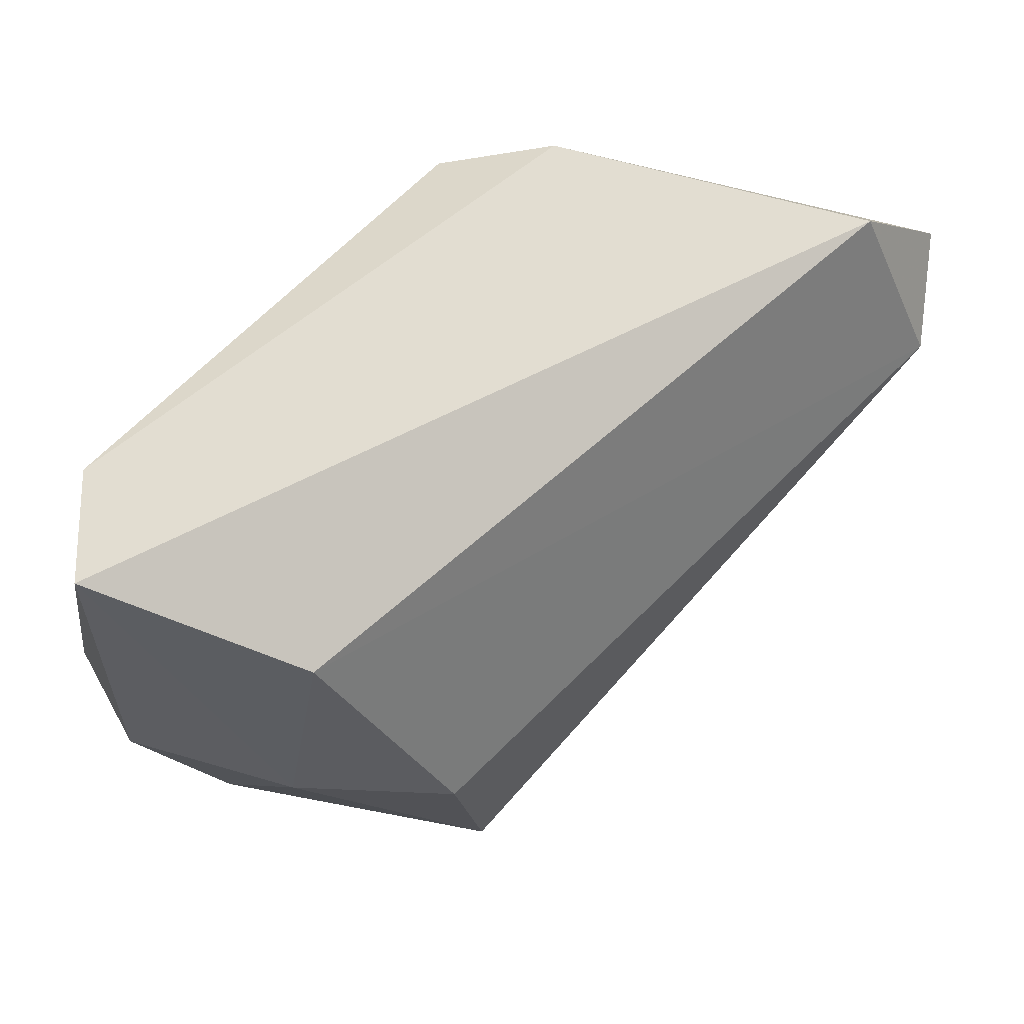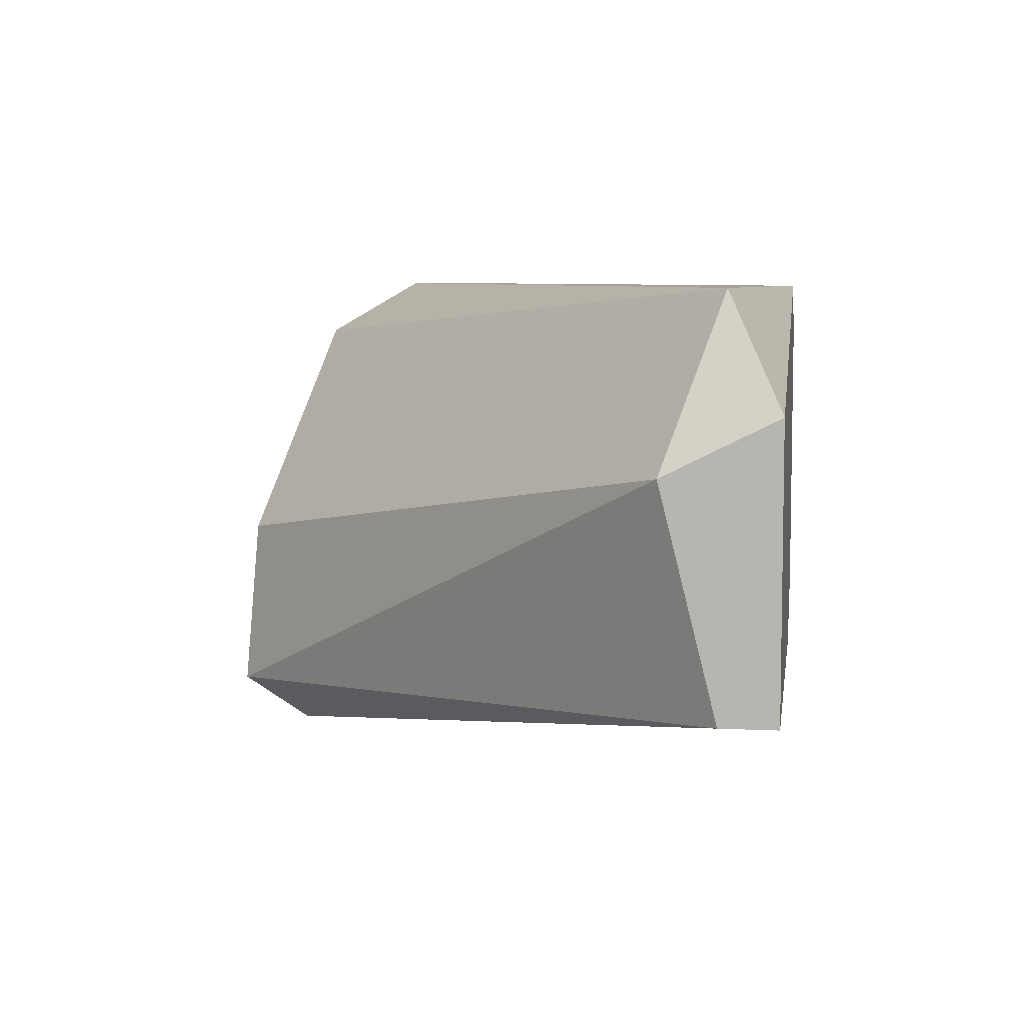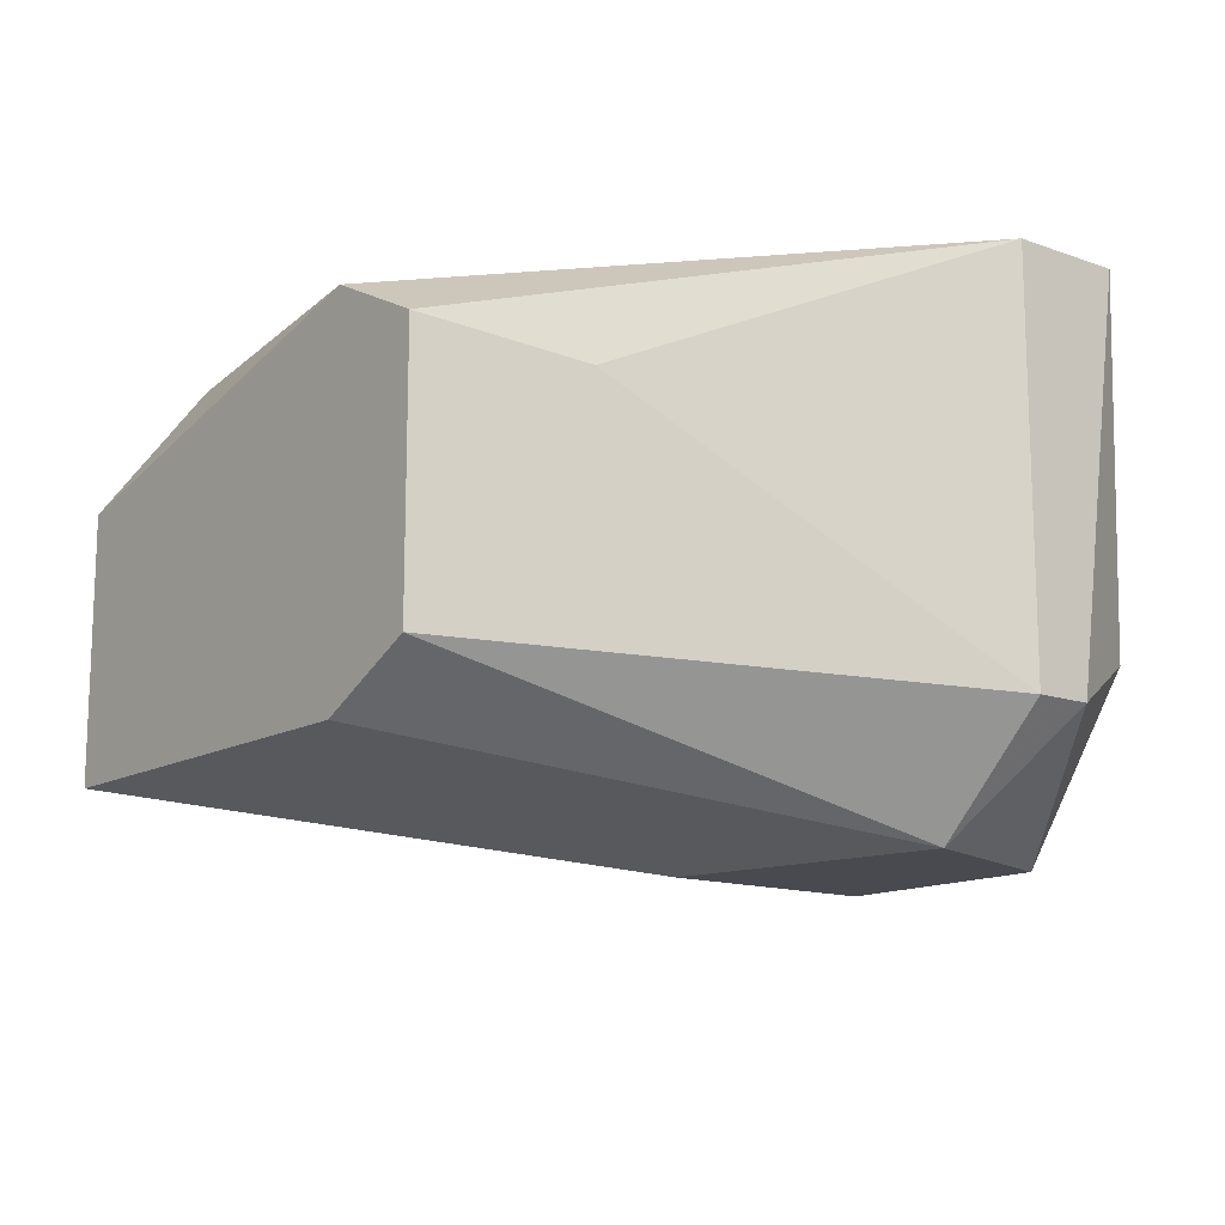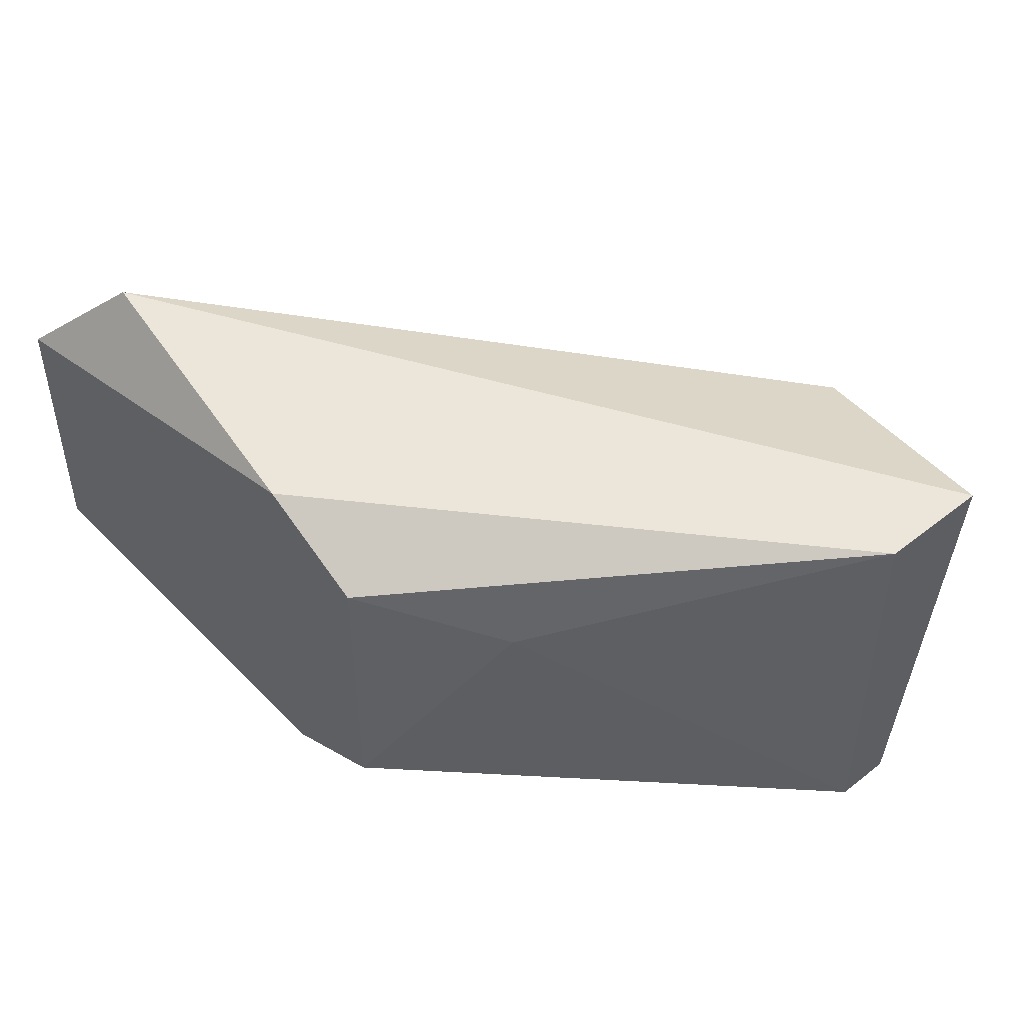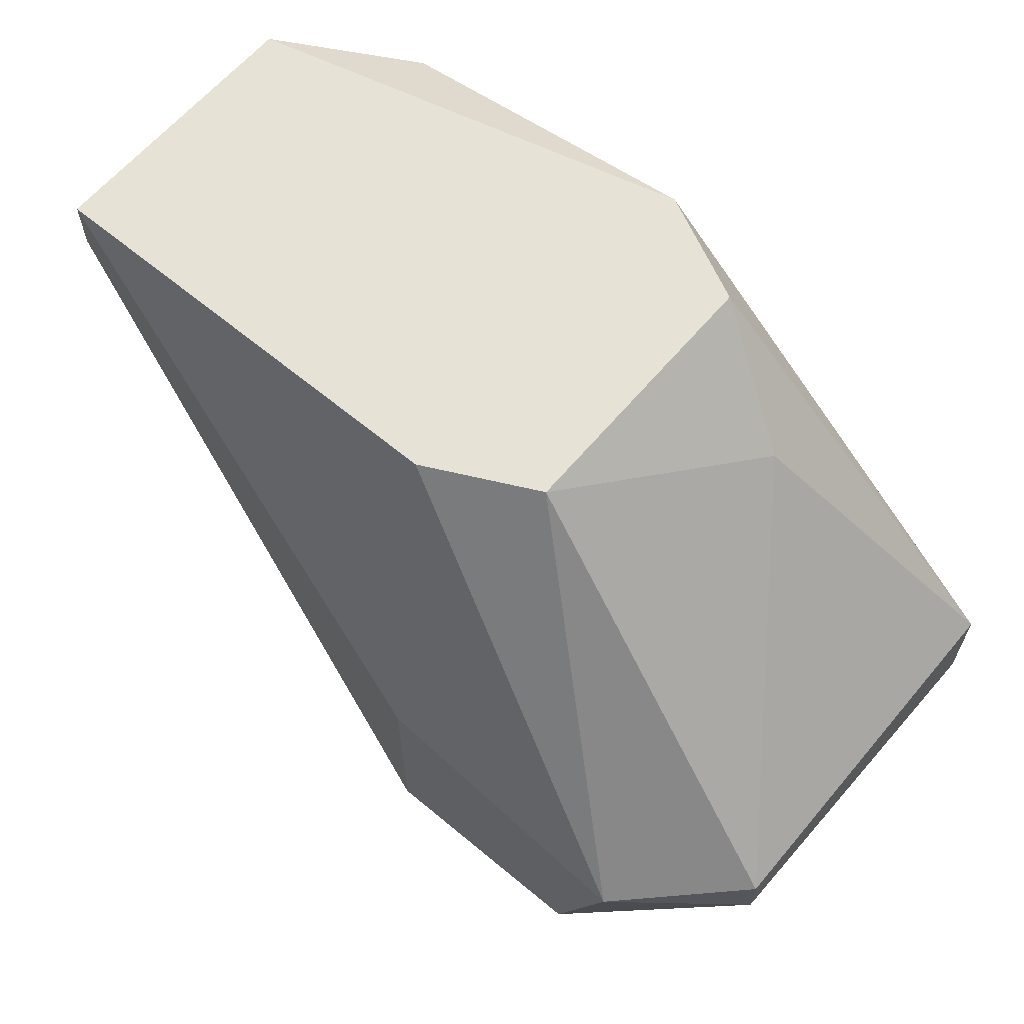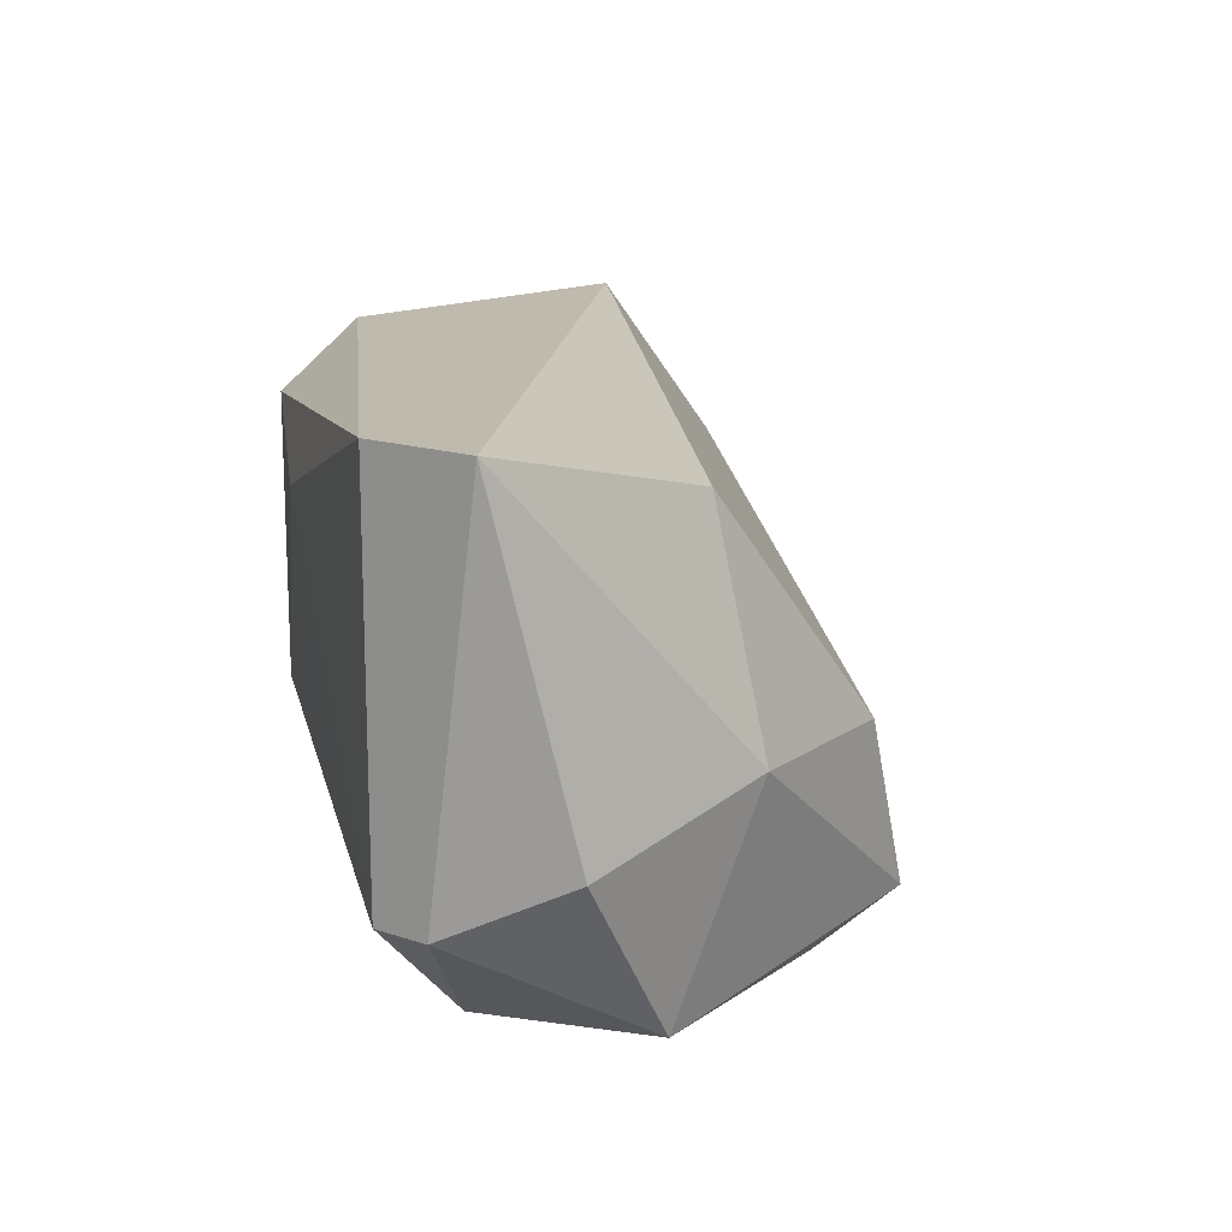
<metadata>
{"format":"obj","ext":"obj","renderer":"f3d","projection":"perspective","resolution":1024,"background":"white","views":[{"elev":-21.2,"azim":170.1,"up":"+Z"},{"elev":6.6,"azim":-81.6,"up":"+Y"},{"elev":-13.6,"azim":51.5,"up":"+Y"},{"elev":47.9,"azim":48.6,"up":"+Y"},{"elev":63.0,"azim":40.1,"up":"+Z"},{"elev":15.5,"azim":125.4,"up":"+Y"}]}
</metadata>
<code>
v 0.05127 -0.02021 -0.009699
v 0.05005 -0.02021 -0.01335
v 0.04883 -0.01168 -0.003609
v 0.04883 -0.01046 -0.01335
v 0.04883 -0.01533 -0.01457
v 0.0464 -0.01655 -0.001172
v 0.0464 -0.01046 -0.001172
v 0.04517 -0.02021 -0.008481
v 0.04517 -0.02021 -0.01335
v 0.04517 -0.01533 -0.01457
v 0.05371 -0.01777 -0.009699
v 0.05371 -0.01777 -0.01092
v 0.05371 -0.009242 -0.01213
v 0.05371 -0.009242 -0.009699
v 0.05248 -0.01655 -0.01335
v 0.03665 -0.009242 -0.002391
v 0.03421 -0.01168 -0.001172
v 0.03421 -0.0129 -0.003609
v 0.03421 -0.01777 -0.002391
v 0.03421 -0.01777 -0.001172
v 0.04396 -0.01899 -0.01457
v 0.04396 -0.01777 -0.001172
v 0.04396 -0.009242 -0.001172
f 14 23 7
f 16 13 4
f 13 16 23
f 21 19 18
f 16 4 18
f 6 23 20
f 18 19 20
f 12 1 2
f 21 18 10
f 18 4 10
f 13 23 14
f 12 13 14
f 19 21 9
f 20 19 9
f 21 2 9
f 2 1 9
f 6 1 11
f 3 6 11
f 1 12 11
f 14 3 11
f 12 14 11
f 23 16 17
f 16 18 17
f 20 23 17
f 18 20 17
f 13 12 15
f 12 2 15
f 1 6 22
f 6 20 22
f 22 20 8
f 20 9 8
f 9 1 8
f 1 22 8
f 4 13 5
f 2 21 5
f 10 4 5
f 21 10 5
f 13 15 5
f 15 2 5
f 6 3 7
f 23 6 7
f 3 14 7

</code>
